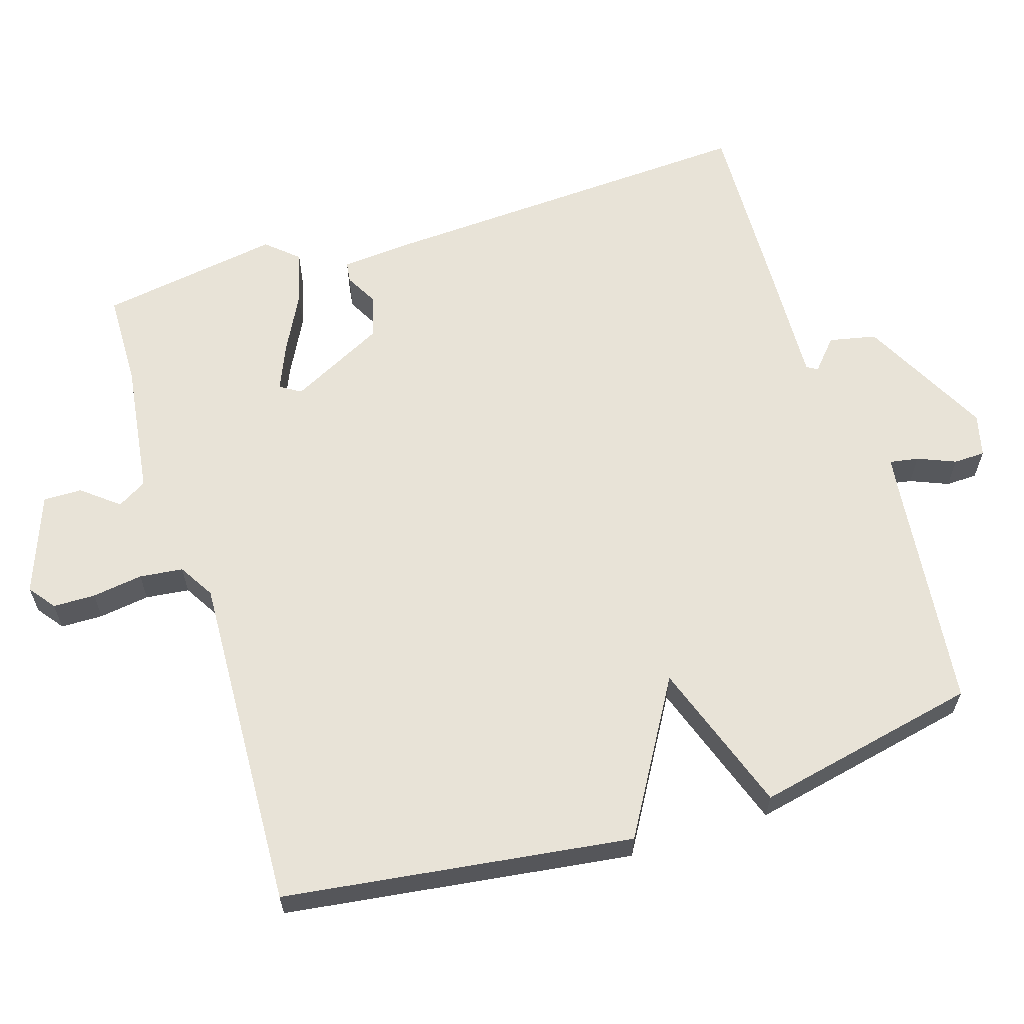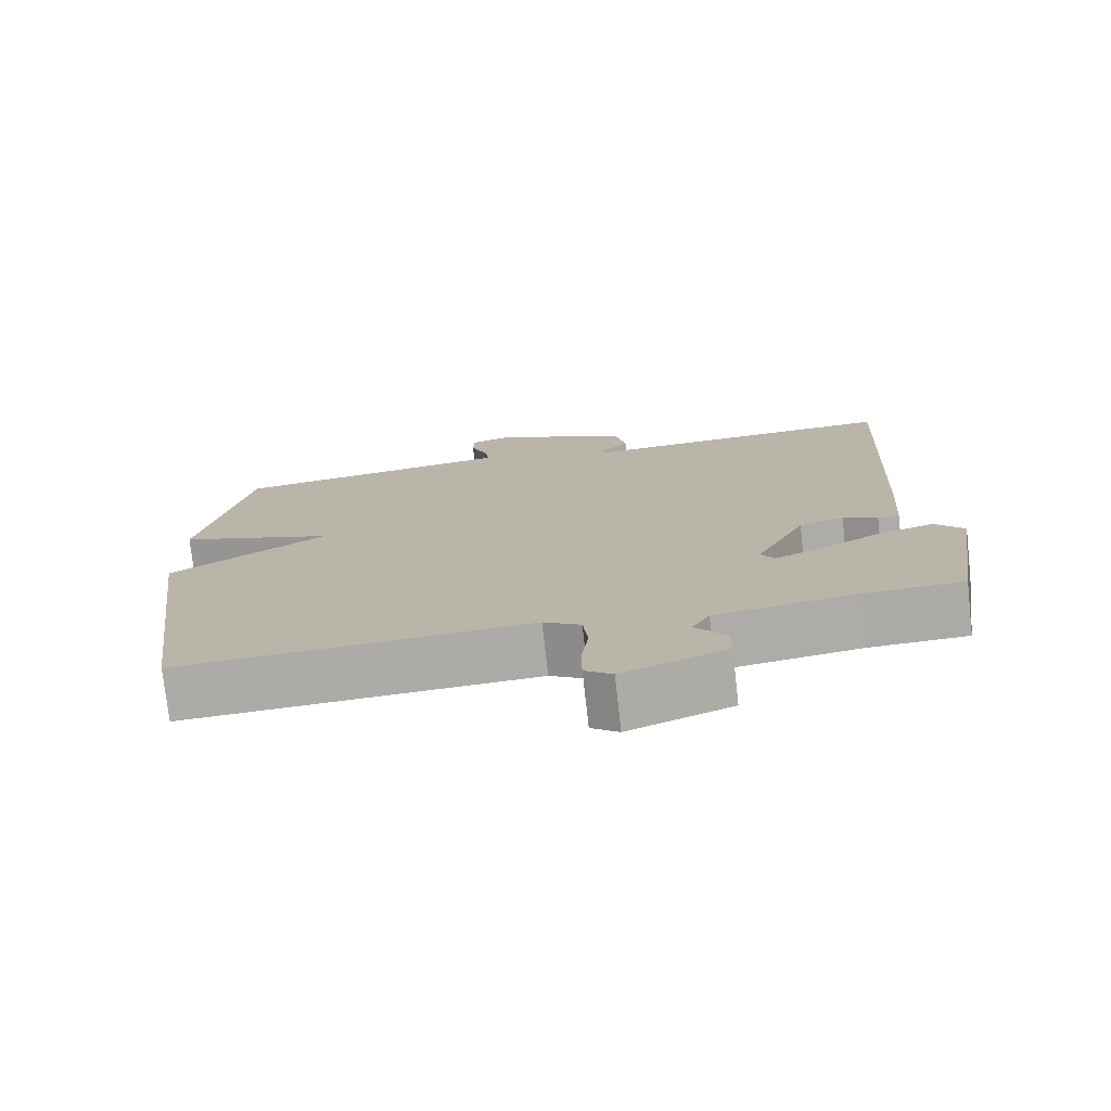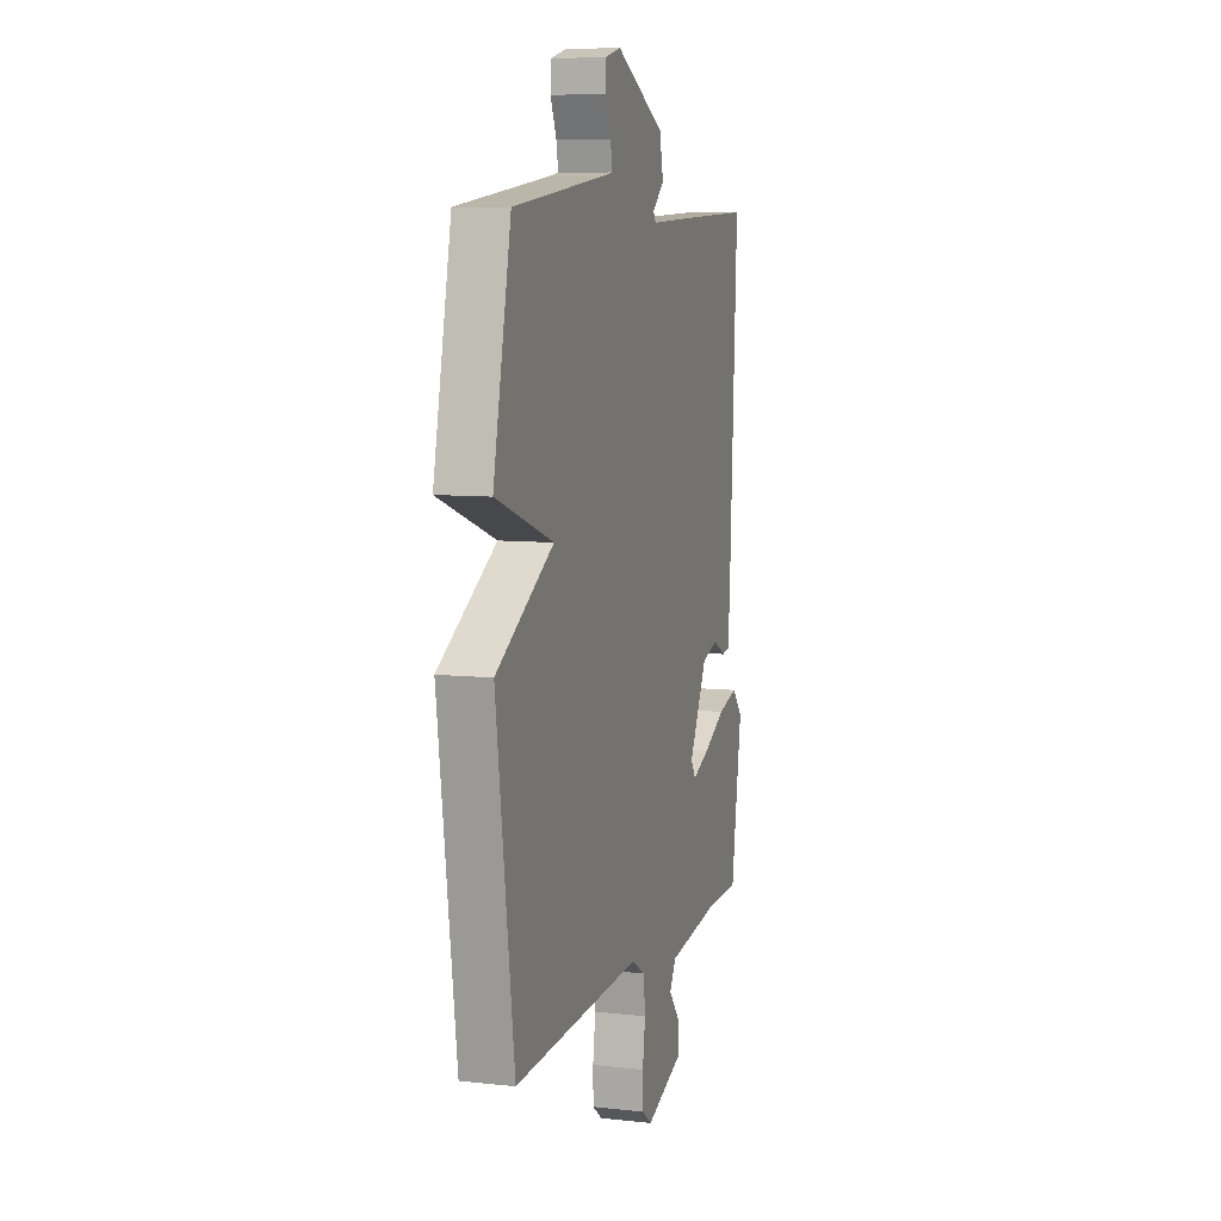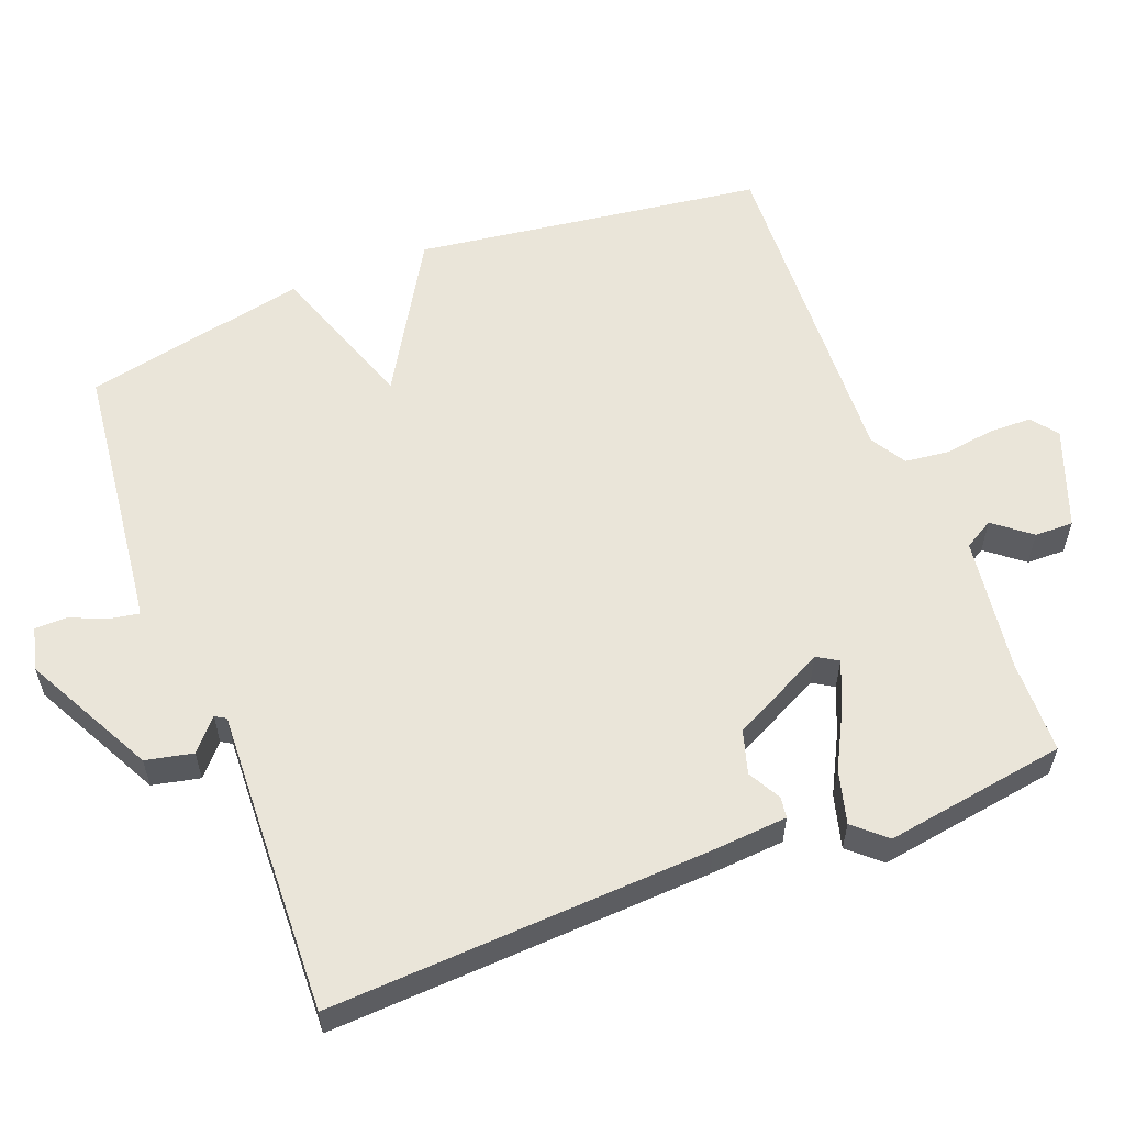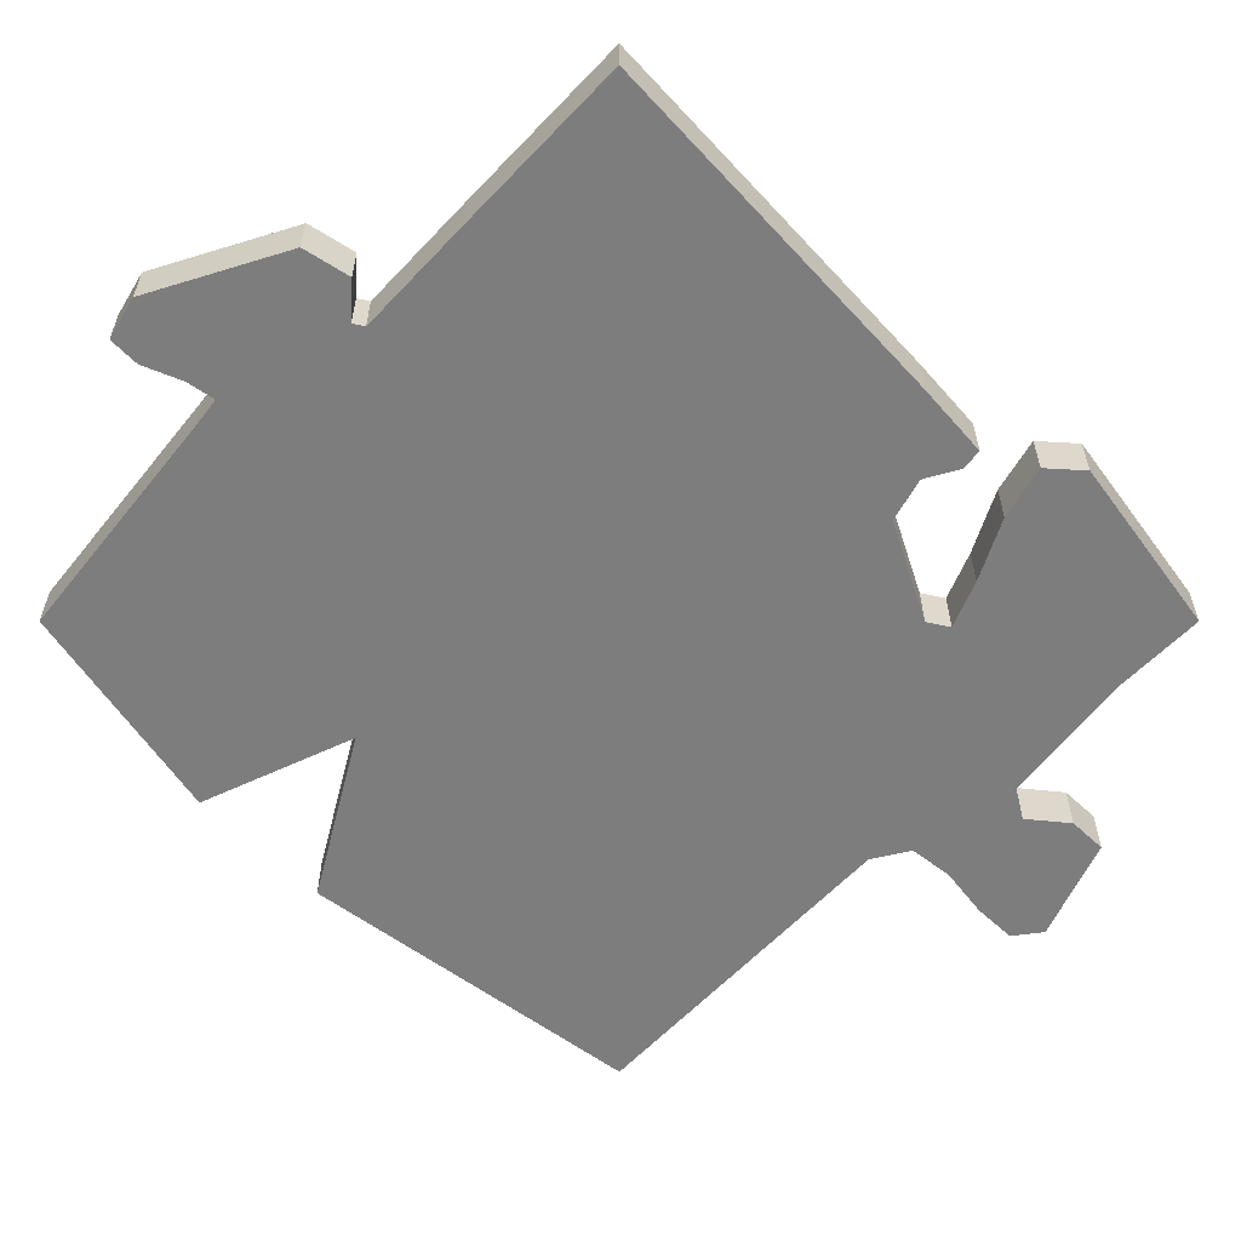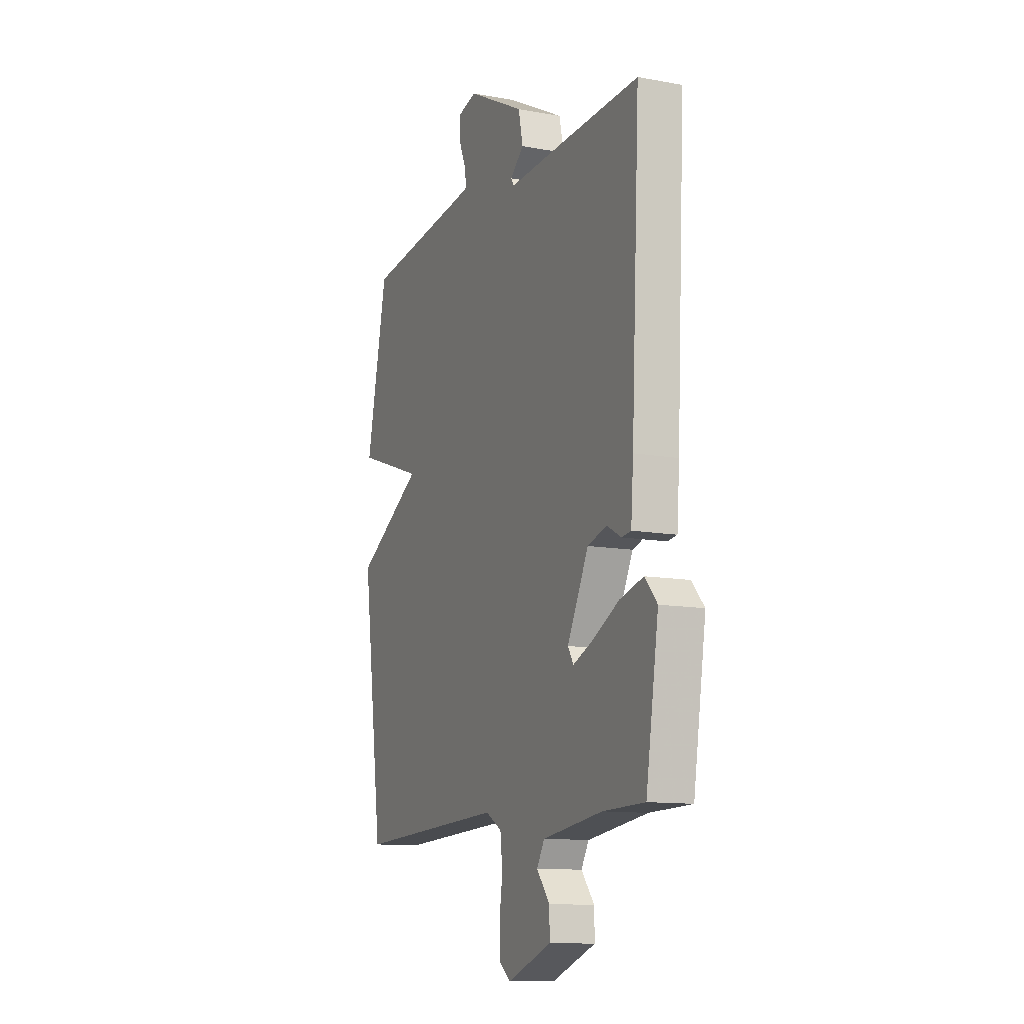
<metadata>
{"format":"obj","ext":"obj","renderer":"f3d","projection":"perspective","resolution":1024,"background":"white","views":[{"elev":62.2,"azim":-107.5,"up":"+Y"},{"elev":-75.6,"azim":6.4,"up":"+Z"},{"elev":8.1,"azim":-73.0,"up":"+Z"},{"elev":58.0,"azim":68.9,"up":"+Y"},{"elev":-59.2,"azim":45.0,"up":"+Y"},{"elev":-11.8,"azim":66.3,"up":"+Z"}]}
</metadata>
<code>
v 0.5 0.07 0.5
v 0.473 0.07 -0.03
v 0.465 0.07 -0.135
v 0.436 0.07 -0.139
v 0.39 0.07 -0.114
v 0.33 0.07 -0.132
v 0.263 0.07 -0.264
v 0.281 0.07 -0.293
v 0.345 0.07 -0.266
v 0.427 0.07 -0.223
v 0.501 0.07 -0.203
v 0.54 0.07 -0.247
v 0.5 0.07 -0.5
v 0.369 0.07 -0.503
v 0.18 0.07 -0.529
v 0.156 0.07 -0.57
v 0.197 0.07 -0.621
v 0.198 0.07 -0.675
v 0.059 0.07 -0.727
v 0.022 0.07 -0.699
v 0.021 0.07 -0.64
v 0.031 0.07 -0.569
v 0.024 0.07 -0.508
v -0.026 0.07 -0.478
v -0.5 0.07 -0.5
v -0.566 0.07 -0.013
v -0.353 0.07 0.113
v -0.566 0.07 0.187
v -0.5 0.07 0.5
v -0.164 0.07 0.539
v -0.12 0.07 0.545
v -0.127 0.07 0.585
v -0.149 0.07 0.638
v -0.148 0.07 0.682
v -0.088 0.07 0.697
v 0.093 0.07 0.603
v 0.107 0.07 0.537
v 0.064 0.07 0.499
v 0.073 0.07 0.484
v 0.244 0.07 0.491
v 0.5 0 0.5
v 0.473 0 -0.03
v 0.465 0 -0.135
v 0.436 0 -0.139
v 0.39 0 -0.114
v 0.33 0 -0.132
v 0.263 0 -0.264
v 0.281 0 -0.293
v 0.345 0 -0.266
v 0.427 0 -0.223
v 0.501 0 -0.203
v 0.54 0 -0.247
v 0.5 0 -0.5
v 0.369 0 -0.503
v 0.18 0 -0.529
v 0.156 0 -0.57
v 0.197 0 -0.621
v 0.198 0 -0.675
v 0.059 0 -0.727
v 0.022 0 -0.699
v 0.021 0 -0.64
v 0.031 0 -0.569
v 0.024 0 -0.508
v -0.026 0 -0.478
v -0.5 0 -0.5
v -0.566 0 -0.013
v -0.353 0 0.113
v -0.566 0 0.187
v -0.5 0 0.5
v -0.164 0 0.539
v -0.12 0 0.545
v -0.127 0 0.585
v -0.149 0 0.638
v -0.148 0 0.682
v -0.088 0 0.697
v 0.093 0 0.603
v 0.107 0 0.537
v 0.064 0 0.499
v 0.073 0 0.484
v 0.244 0 0.491
f 3 4 5
f 2 3 5
f 1 2 5
f 40 1 5
f 39 40 5
f 38 39 5 6
f 36 37 38
f 35 36 38
f 34 35 38
f 33 34 38
f 32 33 38
f 38 6 7
f 32 38 7
f 31 32 7
f 30 31 7
f 27 28 29 30
f 27 30 7
f 27 7 8
f 26 27 8
f 25 26 8
f 24 25 8
f 23 24 8 9
f 10 11 12
f 9 10 12
f 23 9 12
f 22 23 12
f 20 21 22
f 19 20 22
f 18 19 22
f 17 18 22
f 16 17 22
f 15 16 22
f 15 22 12
f 14 15 12
f 12 13 14
f 45 44 43
f 45 43 42
f 45 42 41
f 45 41 80
f 45 80 79
f 46 45 79 78
f 78 77 76
f 78 76 75
f 78 75 74
f 78 74 73
f 78 73 72
f 47 46 78
f 47 78 72
f 47 72 71
f 47 71 70
f 70 69 68 67
f 47 70 67
f 48 47 67
f 48 67 66
f 48 66 65
f 48 65 64
f 49 48 64 63
f 52 51 50
f 52 50 49
f 52 49 63
f 52 63 62
f 62 61 60
f 62 60 59
f 62 59 58
f 62 58 57
f 62 57 56
f 62 56 55
f 52 62 55
f 52 55 54
f 54 53 52
f 1 41 42 2
f 2 42 43 3
f 3 43 44 4
f 4 44 45 5
f 5 45 46 6
f 6 46 47 7
f 7 47 48 8
f 8 48 49 9
f 9 49 50 10
f 10 50 51 11
f 11 51 52 12
f 12 52 53 13
f 13 53 54 14
f 14 54 55 15
f 15 55 56 16
f 16 56 57 17
f 17 57 58 18
f 18 58 59 19
f 19 59 60 20
f 20 60 61 21
f 21 61 62 22
f 22 62 63 23
f 23 63 64 24
f 24 64 65 25
f 25 65 66 26
f 26 66 67 27
f 27 67 68 28
f 28 68 69 29
f 29 69 70 30
f 30 70 71 31
f 31 71 72 32
f 32 72 73 33
f 33 73 74 34
f 34 74 75 35
f 35 75 76 36
f 36 76 77 37
f 37 77 78 38
f 38 78 79 39
f 39 79 80 40
f 40 80 41 1

</code>
